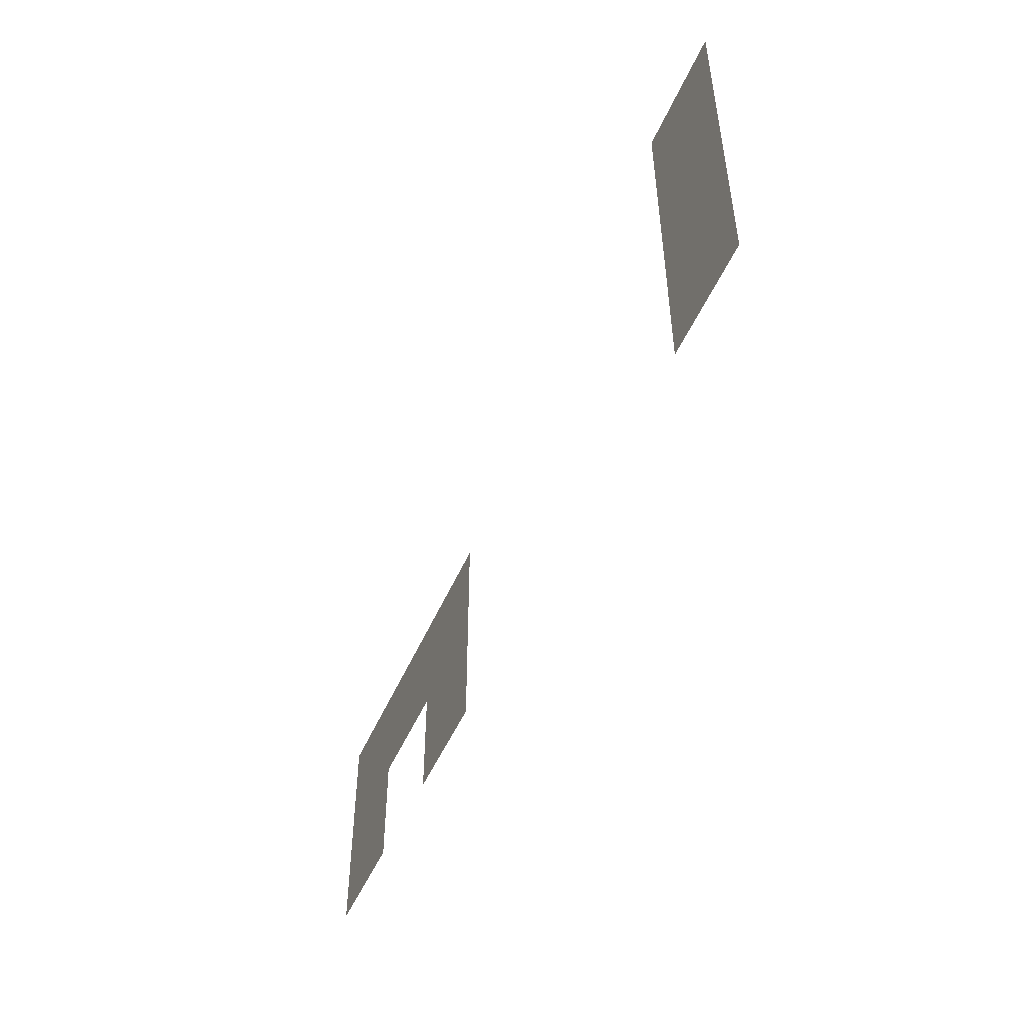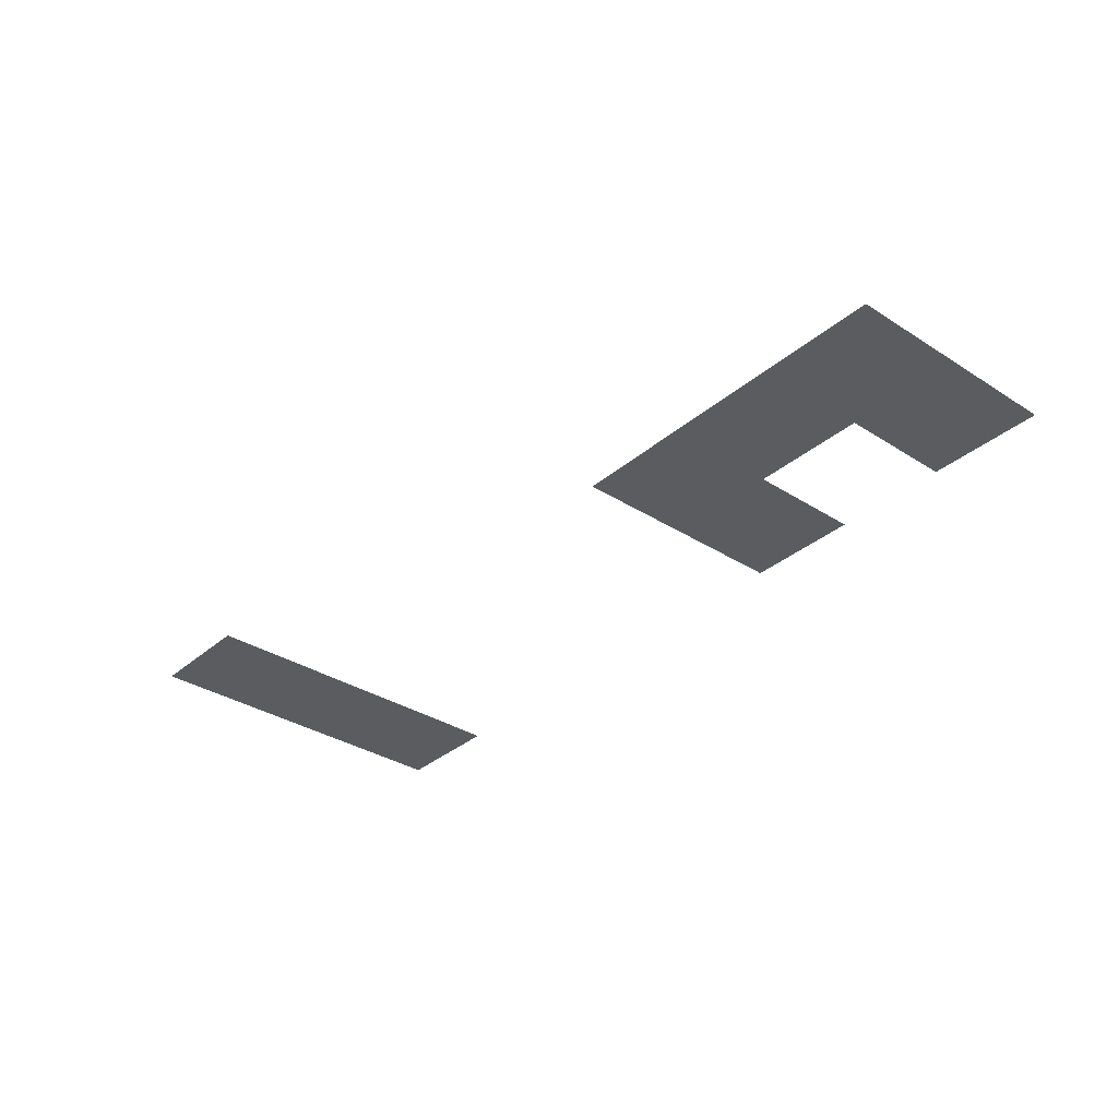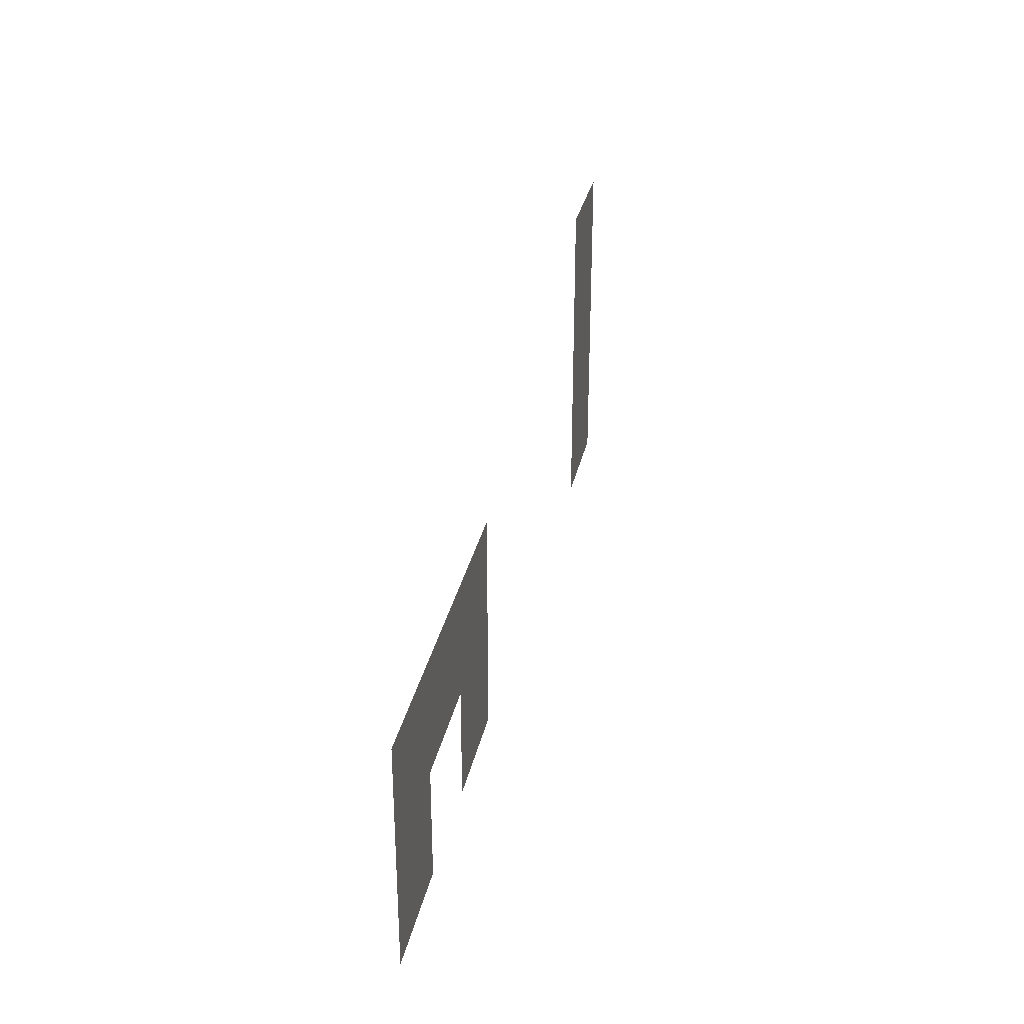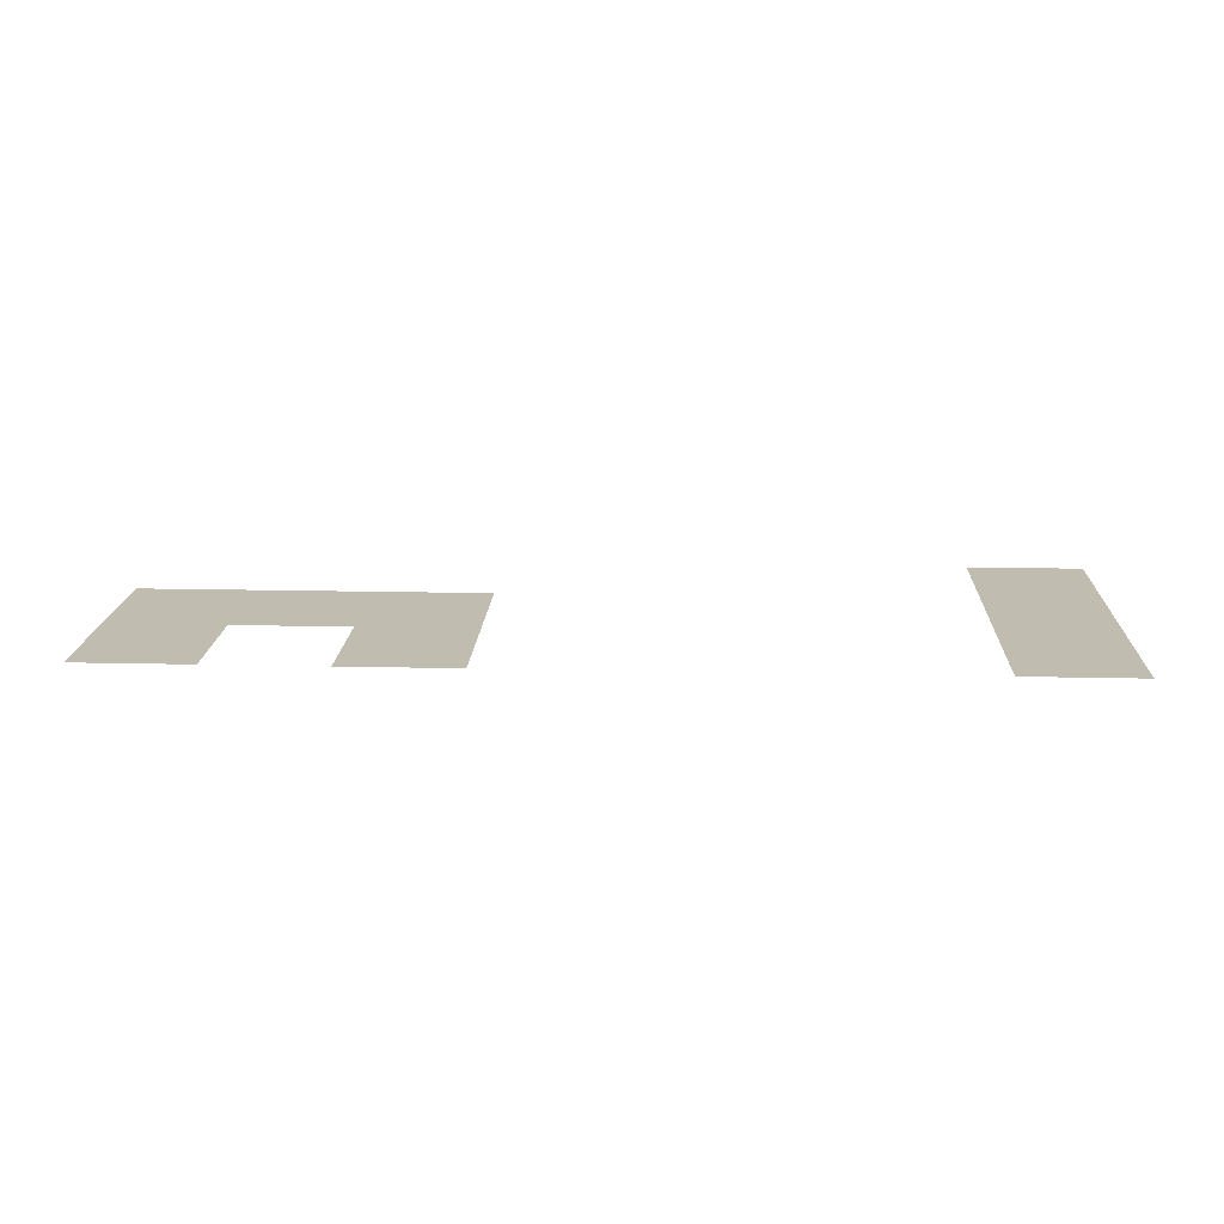
<metadata>
{"format":"obj","ext":"obj","renderer":"f3d","projection":"perspective","resolution":1024,"background":"white","views":[{"elev":-49.4,"azim":67.2,"up":"+Y"},{"elev":-33.8,"azim":-130.9,"up":"+Z"},{"elev":31.3,"azim":-78.2,"up":"+Y"},{"elev":16.6,"azim":2.7,"up":"+Z"}]}
</metadata>
<code>
v -64 -16 0
v -80 -16 0
v -80 0 0
v -64 0 0
v -64 -32 0
v -80 -32 0
v -80 -16 0
v -64 -16 0
v -144 -32 0
v -160 -32 0
v -160 -16 0
v -144 -16 0
v -160 -32 0
v -176 -32 0
v -176 -16 0
v -160 -16 0
v -176 -32 0
v -192 -32 0
v -192 -16 0
v -176 -16 0
v -64 -48 0
v -80 -48 0
v -80 -32 0
v -64 -32 0
v -144 -48 0
v -160 -48 0
v -160 -32 0
v -144 -32 0
v -176 -48 0
v -192 -48 0
v -192 -32 0
v -176 -32 0
g Map1_mesh_0340
f 1 2 3 4
f 5 6 7 8
f 9 10 11 12
f 13 14 15 16
f 17 18 19 20
f 21 22 23 24
f 25 26 27 28
f 29 30 31 32

</code>
